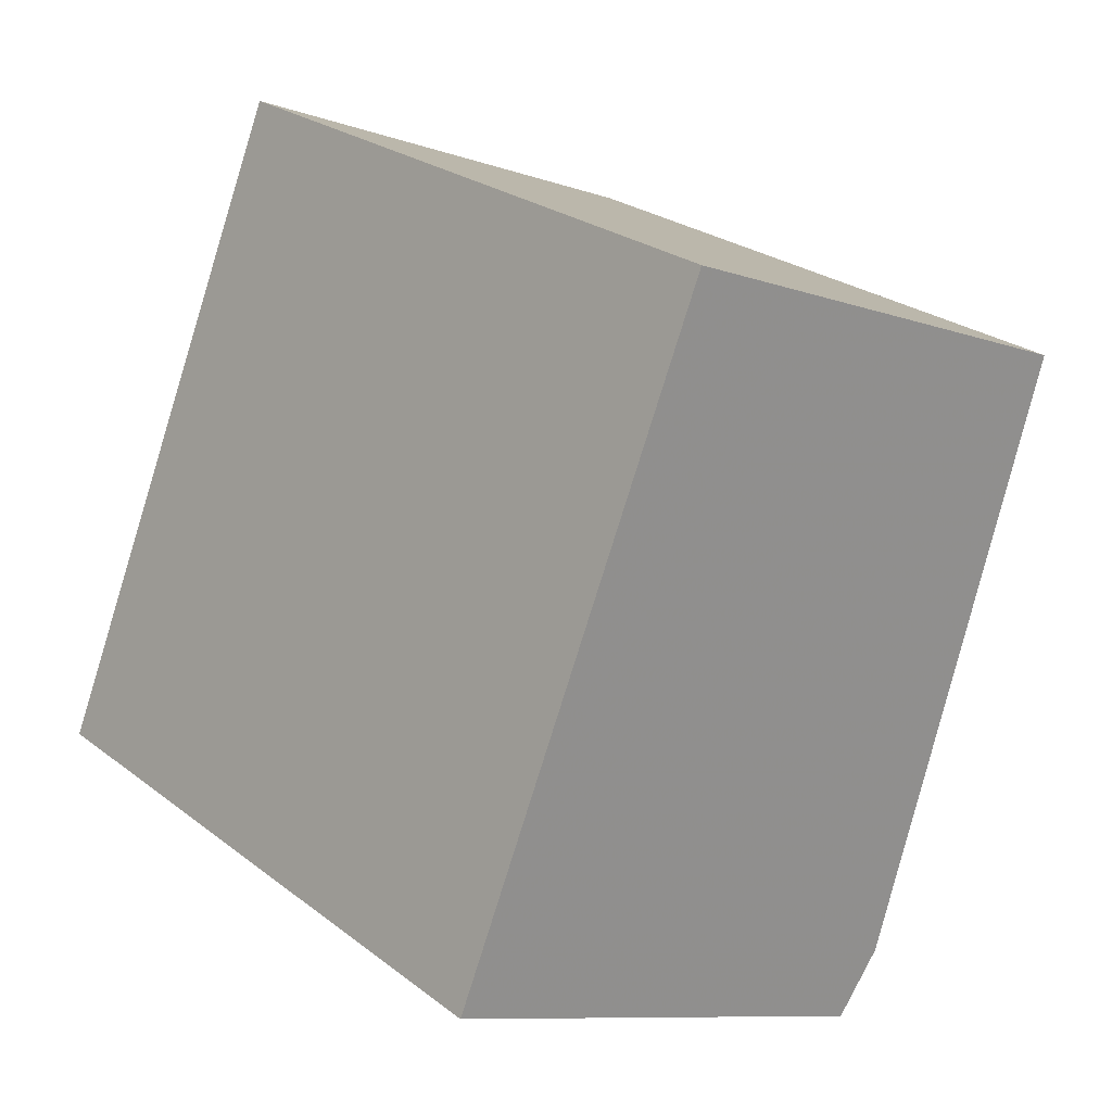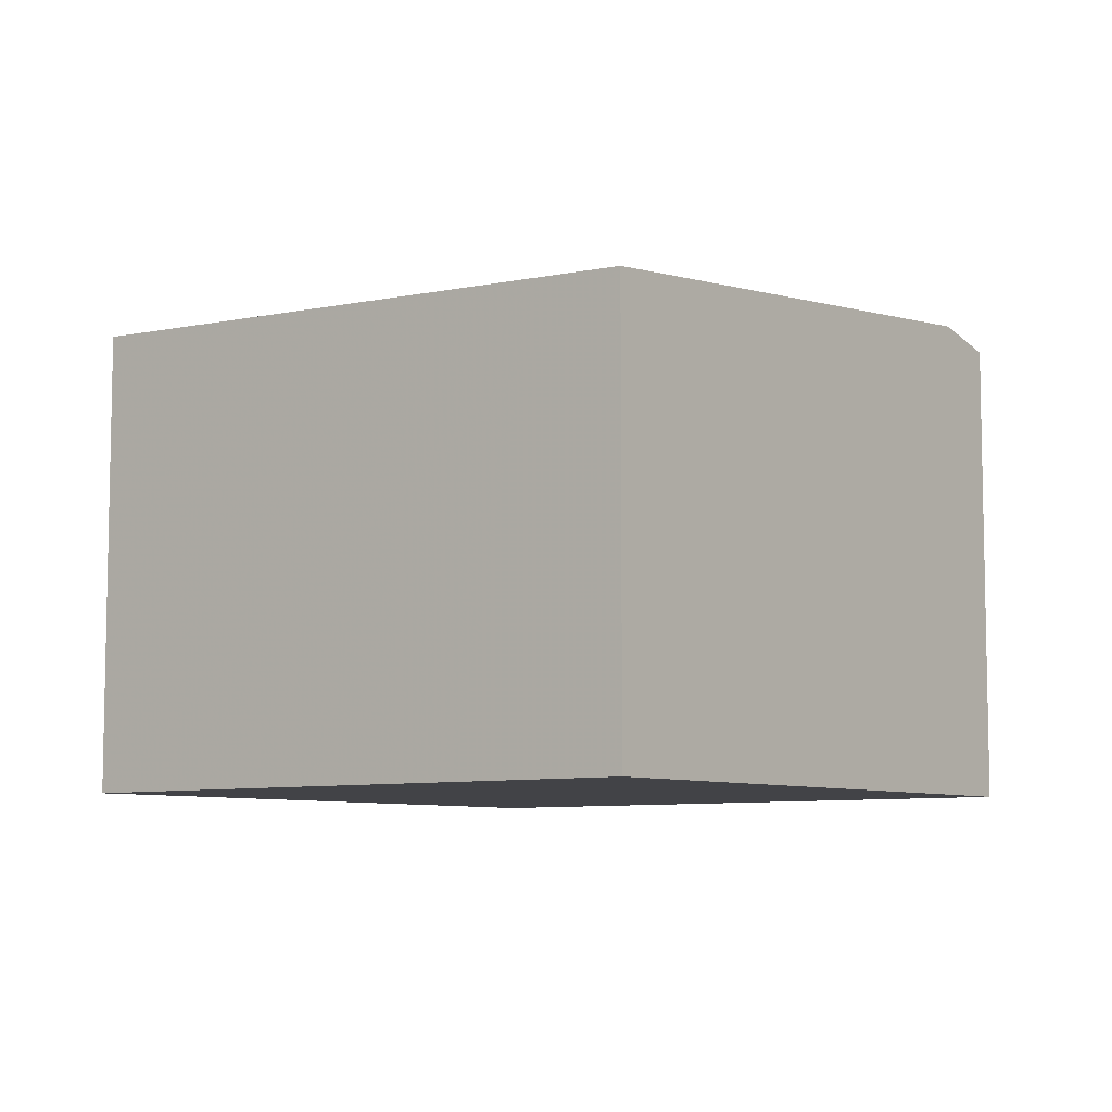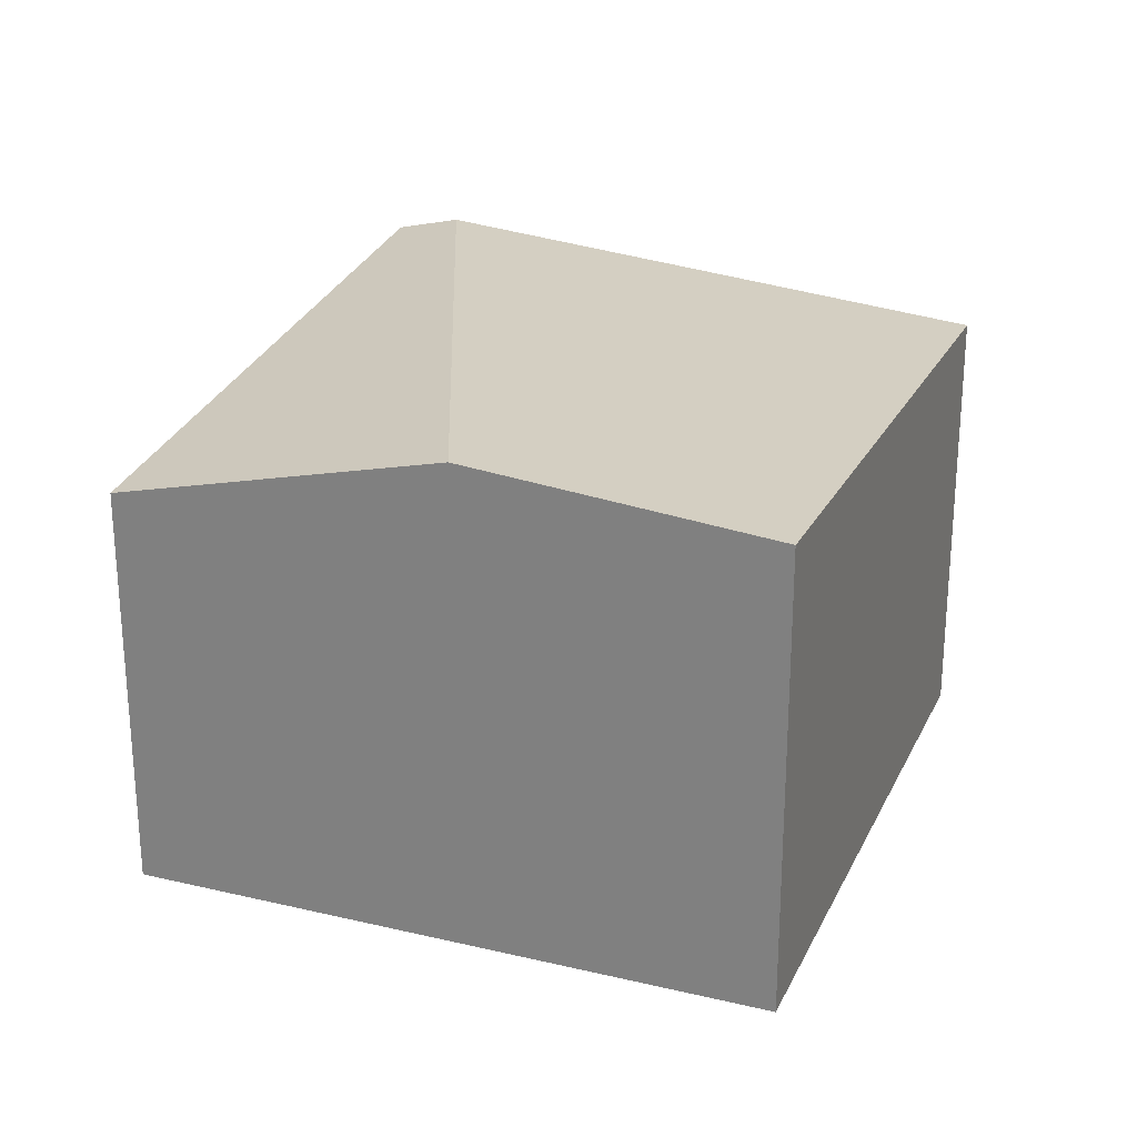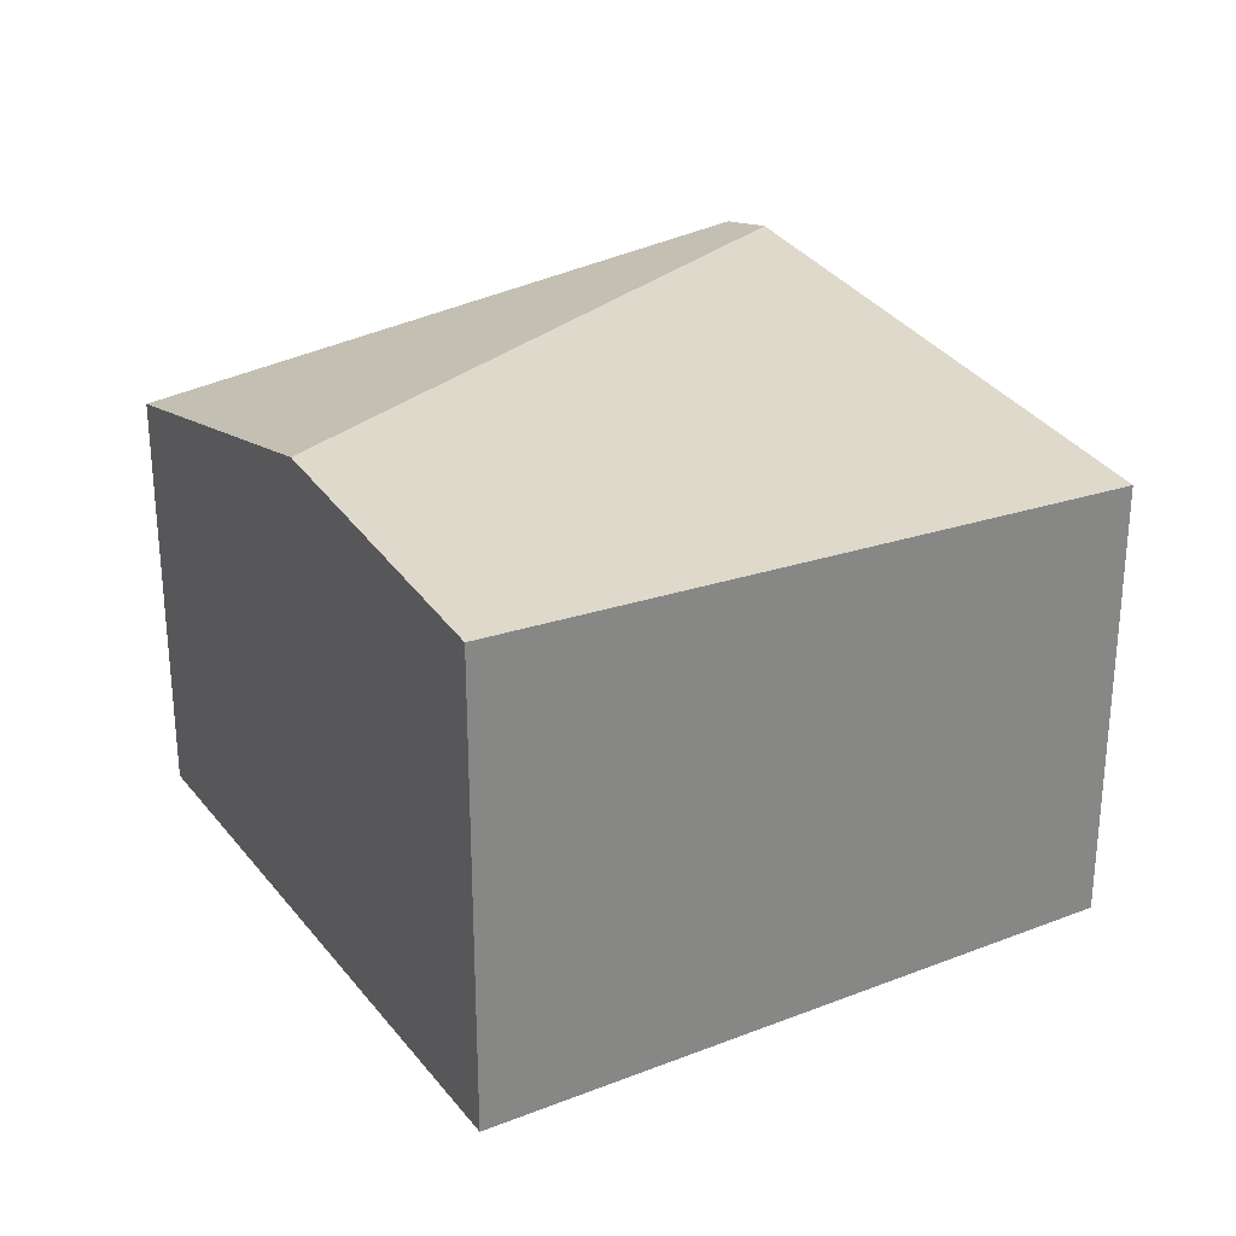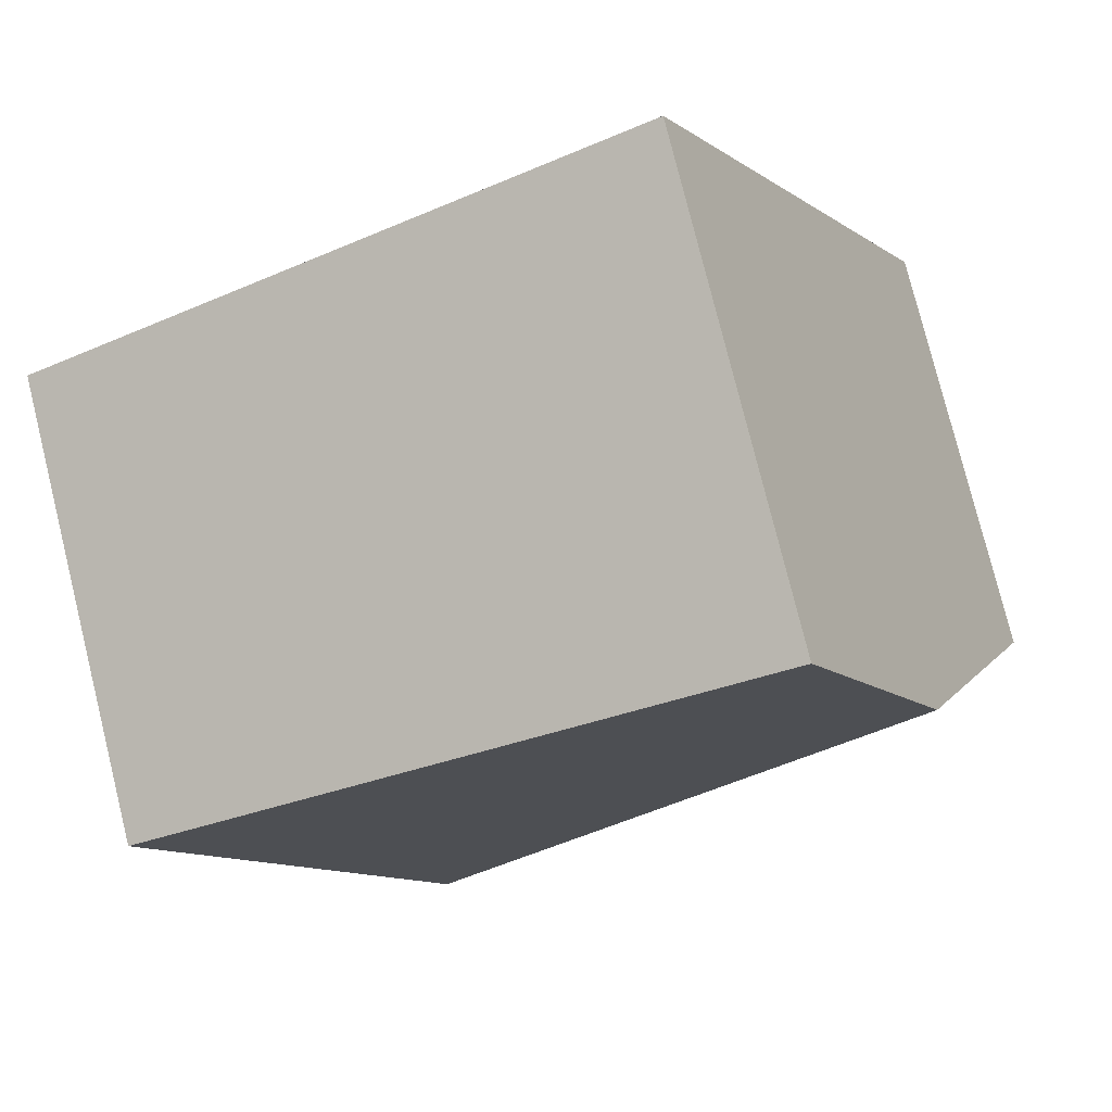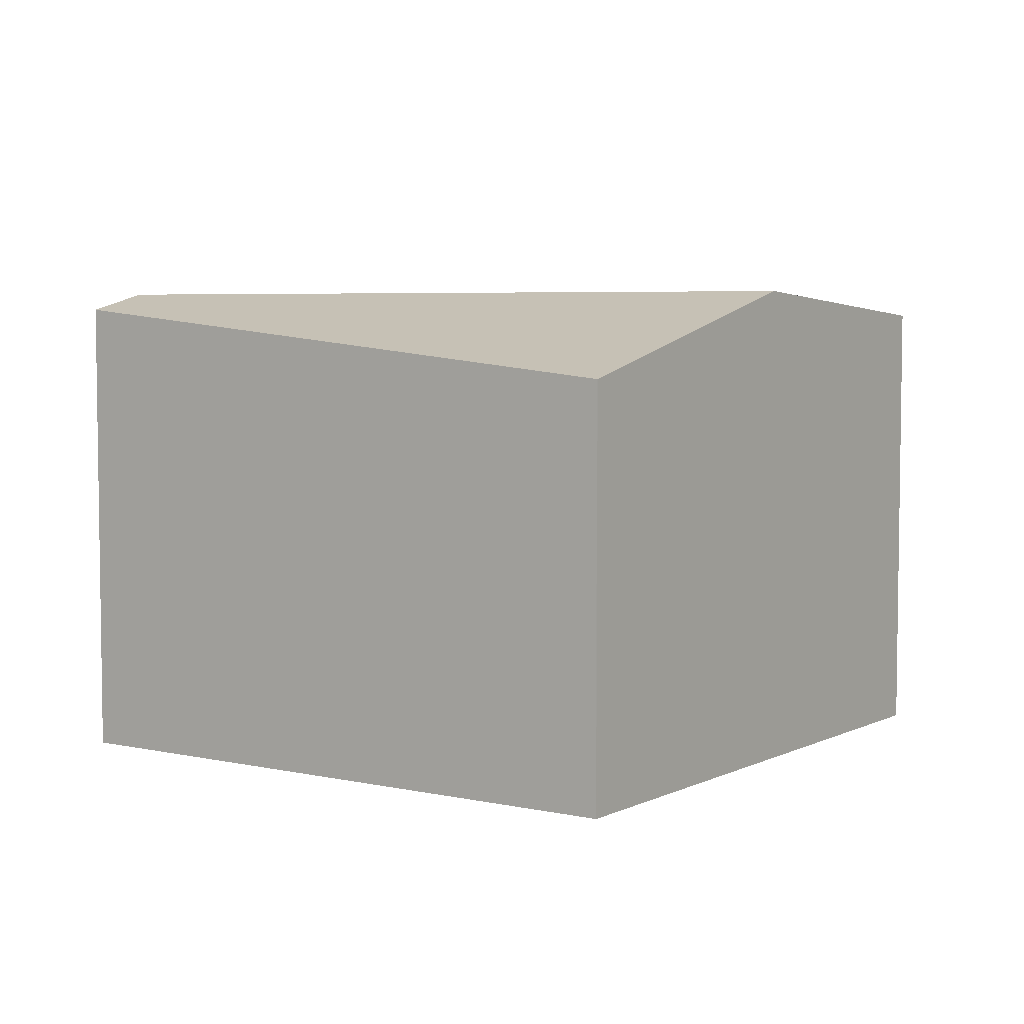
<metadata>
{"format":"obj","ext":"obj","renderer":"f3d","projection":"perspective","resolution":1024,"background":"white","views":[{"elev":-9.3,"azim":-132.9,"up":"+Y"},{"elev":-7.5,"azim":-116.2,"up":"+Z"},{"elev":25.4,"azim":136.5,"up":"+Z"},{"elev":28.5,"azim":175.3,"up":"+Z"},{"elev":78.1,"azim":-13.9,"up":"+Y"},{"elev":5.3,"azim":60.4,"up":"+Z"}]}
</metadata>
<code>
v -999.5 -1090 3.022
v -1004 -1092 3.479
v -1006 -1088 3.227
v -1002 -1086 3.424
v -1001 -1088 3.624
v -1004 -1092 3.599
v -1001 -1088 3.624
v -1004 -1092 3.6
v -1004 -1092 3.599
v -1001 -1088 3.624
v -1006 -1088 3.229
v -1002 -1086 3.426
v -1001 -1088 3.624
v -999.5 -1090 3.022
v -1002 -1086 3.426
v -1002 -1086 3.424
v -1004 -1092 3.6
v -1004 -1092 3.478
v -1006 -1088 3.23
v -1006 -1088 3.228
v -999.5 -1090 3.035
v -1004 -1092 3.491
v -999.5 -1090 3.035
v -1004 -1092 3.492
v -999.5 -1090 3.022
v -999.5 -1090 3.022
v -999.5 -1090 0
v -999.5 -1090 0
v -1004 -1092 3.492
v -1004 -1092 3.479
v -1004 -1092 4.441e-16
v -1004 -1092 0
v -1006 -1088 3.228
v -1006 -1088 3.227
v -1006 -1088 -4.441e-16
v -1006 -1088 4.441e-16
v -1002 -1086 3.426
v -1002 -1086 3.424
v -1002 -1086 0
v -1002 -1086 0
v -999.5 -1090 3.035
v -1001 -1088 3.624
v -1001 -1088 0
v -999.5 -1090 0
v -1006 -1088 3.229
v -1004 -1092 3.599
v -1004 -1092 -4.441e-16
v -1006 -1088 0
v -1006 -1088 3.227
v -1006 -1088 3.229
v -1006 -1088 0
v -1006 -1088 -4.441e-16
v -1001 -1088 3.624
v -1002 -1086 3.426
v -1002 -1086 0
v -1001 -1088 0
v -1004 -1092 3.478
v -999.5 -1090 3.022
v -999.5 -1090 0
v -1004 -1092 -4.441e-16
v -1002 -1086 3.424
v -1002 -1086 3.424
v -1002 -1086 0
v -1002 -1086 0
v -1004 -1092 3.479
v -1004 -1092 3.478
v -1004 -1092 -4.441e-16
v -1004 -1092 4.441e-16
v -1002 -1086 3.424
v -1006 -1088 3.228
v -1006 -1088 4.441e-16
v -1002 -1086 0
v -999.5 -1090 3.022
v -999.5 -1090 3.035
v -999.5 -1090 0
v -999.5 -1090 0
v -1004 -1092 3.599
v -1004 -1092 3.492
v -1004 -1092 0
v -1004 -1092 -4.441e-16
v -1006 -1088 0
v -1002 -1086 0
v -999.5 -1090 0
v -1004 -1092 0
f 22 8 7 21
f 19 15 13 17
f 20 16 15 19
f 21 7 5 23
f 15 12 10 13
f 16 4 12 15
f 24 6 8 22
f 17 9 11 19
f 19 11 3 20
f 21 14 18 22
f 23 1 14 21
f 22 18 2 24
f 26 27 28 25
f 30 31 32 29
f 34 35 36 33
f 38 39 40 37
f 42 43 44 41
f 46 47 48 45
f 50 51 52 49
f 54 55 56 53
f 58 59 60 57
f 62 63 64 61
f 66 67 68 65
f 70 71 72 69
f 74 75 76 73
f 78 79 80 77
f 82 83 84 81

</code>
